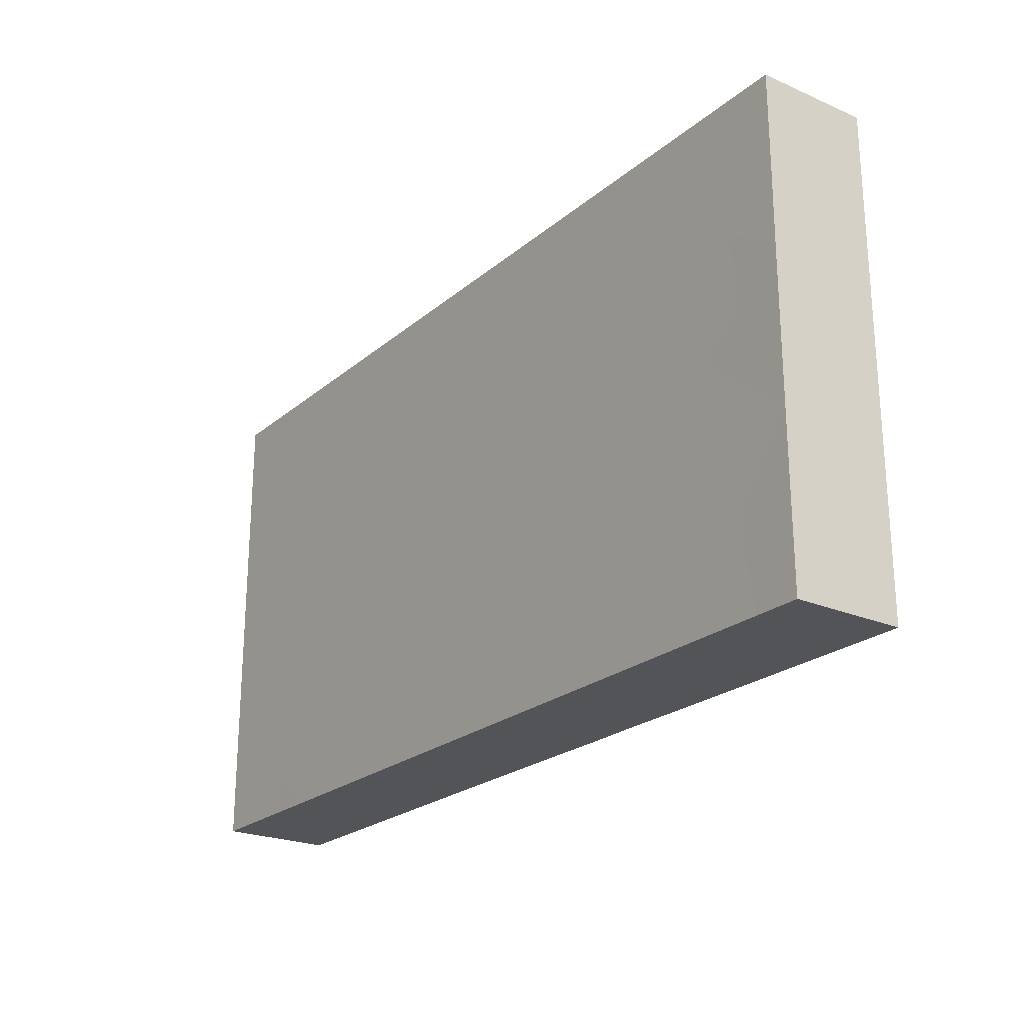
<metadata>
{"format":"obj","ext":"obj","renderer":"f3d","projection":"perspective","resolution":1024,"background":"white","views":[{"elev":-23.2,"azim":54.0,"up":"+Y"}]}
</metadata>
<code>
v -0.09814 -0.05294 -0.01206
v -0.09814 -0.05294 0.01206
v -0.09806 0.05294 -0.01206
v -0.09814 0.05294 0.01206
v 0.09814 -0.05294 -0.01206
v 0.09814 -0.05294 0.01206
v 0.09814 0.05294 -0.01206
v 0.09814 0.05294 0.01206
v -0.000694 0.04326 0.01206
v 0.01945 0.04034 -0.01206
v 0.006352 0.0403 -0.01206
v -0.009113 0.03824 -0.01206
v 0.03659 0.04081 -0.01206
v -0.08468 0.05294 0.004281
v 0.09814 0.0447 0.004383
v 0.02051 -0.04151 -0.01206
v 0.009812 0.01161 0.01206
v -0.07364 0.005327 -0.01206
v -0.04208 0.03486 -0.01206
v -0.0411 -0.009618 -0.01206
v -0.009222 -0.02603 -0.01206
v -0.07385 0.05294 -0.002311
v 0.06914 0.0227 0.01206
v -0.06074 0.05294 -0.001993
v -0.02589 0.05294 -0.003757
v -0.01457 0.05294 -0.002977
v 0.08426 -0.05294 -0.01206
v 0.0459 0.05294 -0.004742
v -0.02349 -0.006965 0.01206
v 0.05495 0.02712 0.01206
v 0.08194 0.05294 -0.00358
v -0.08102 0.03223 -0.01206
v -0.08139 0.04388 -0.01206
v -0.06699 0.02888 -0.01206
v -0.07569 -0.05294 0.0006096
v -0.02621 0.02892 -0.01206
v -0.06249 0.01604 -0.01206
v -0.05021 0.01549 -0.01206
v -0.05253 0.02713 -0.01206
v 0.07049 0.04243 0.01206
v 0.06821 -0.04117 0.01206
v 0.009114 -0.04268 0.01206
v 0.02343 -0.04251 0.01206
v -0.0702 0.04232 0.01206
v -0.05602 0.04345 0.01206
v 0.0234 -0.01176 0.01206
v -0.03772 0.01769 -0.01206
v 0.03676 -0.04391 0.01206
v -0.03174 -0.001394 -0.01206
v -0.02073 -0.00116 -0.01206
v -0.0181 0.01098 -0.01206
v -0.09025 0.02183 -0.01206
v -0.09049 0.0357 -0.01206
v 0.008299 -0.008918 0.01206
v -0.06144 0.006621 -0.01206
v -0.02914 -0.01036 -0.01206
v 0.003503 -0.02538 -0.01206
v -0.08712 0.004145 -0.01206
v -0.0597 -0.00928 -0.01206
v -0.02884 -0.0268 -0.01206
v -0.00433 0.01159 -0.01206
v 0.03099 -0.04501 -0.01206
v -0.006117 0.02774 -0.01206
v 0.03788 0.01087 0.01206
v 0 0 -0.01206
v 0.04671 0.04118 -0.01206
v 0.01326 0.01291 -0.01206
v 0.009845 0.02917 -0.01206
v 0.008796 0.04034 0.01206
v -0.06111 0.03684 -0.01206
v 0.02734 -0.01956 -0.01206
v -0.07089 0.03807 -0.01206
v -0.00902 0.03912 0.01206
v 0.02691 -0.004446 -0.01206
v 0.01143 0.05294 0.002504
v 0.02659 0.05294 0.003191
v 0.02521 0.01261 -0.01206
v 0.02385 0.03061 -0.01206
v -0.02396 -0.02479 0.01206
v 0.03124 -0.03208 -0.01206
v 0.04308 -0.03389 -0.01206
v 0.04278 -0.02104 -0.01206
v 0.04279 -0.004914 -0.01206
v 0.04253 0.01159 -0.01206
v -0.06636 -0.05294 -0.0007665
v 0.0432 0.03009 -0.01206
v -0.0384 0.04533 -0.01206
v -0.09814 -0.04554 0.006917
v 0.007283 0.05294 -0.005901
v -0.006951 -0.02521 0.01206
v 0.05798 -0.03777 -0.01206
v 0.05734 -0.003895 -0.01206
v 0.05733 0.01211 -0.01206
v 0.05597 0.02955 -0.01206
v 0.05816 0.04367 -0.01206
v 0.07951 0.0442 0.01206
v 0.07378 -0.03652 -0.01206
v 0.07419 -0.005161 -0.01206
v 0.07179 0.01204 -0.01206
v 0.07314 0.02959 -0.01206
v 0.08854 -0.03587 -0.01206
v 0.03614 0.05294 -0.0009536
v 0.08711 -0.01906 -0.01206
v 0.08851 -0.004817 -0.01206
v 0.08861 0.01237 -0.01206
v 0.08948 0.02866 -0.01206
v -0.07769 0.05294 -0.01206
v -0.06205 0.05294 -0.01206
v -0.04686 0.05294 -0.01206
v -0.03124 0.05294 -0.01206
v -0.0169 0.05294 -0.01206
v 0 0.05294 -0.01206
v 0.01707 0.05294 -0.01206
v 0.03124 0.05294 -0.01206
v 0.048 0.05294 -0.01206
v 0.06228 0.05294 -0.01206
v 0.07709 0.05294 -0.01206
v -0.09806 -0.03652 -0.01206
v -0.09806 0.02763 -0.01206
v 0.0502 -0.05294 -0.00155
v -0.09814 -0.05294 0
v -0.09814 0.05294 0.00085
v -0.08324 -0.03697 -0.01206
v 0.09814 -0.05294 0
v 0.09814 0.05294 1.593e-05
v -0.08251 -0.01956 -0.01206
v -0.08226 -0.004535 -0.01206
v -0.08836 0.02333 0.01206
v -0.0335 -0.05294 0.0009694
v -0.08206 0.01496 -0.01206
v -0.06369 -0.03716 -0.01206
v -0.06533 -0.01889 -0.01206
v -0.06872 -0.002264 -0.01206
v 0.02818 0.0107 0.01206
v -0.0512 -0.02048 -0.01206
v -0.05245 -0.000616 -0.01206
v -0.03623 -0.01782 -0.01206
v -0.0205 -0.03583 -0.01206
v -0.02036 -0.01595 -0.01206
v -0.004518 -0.03704 -0.01206
v -0.008879 -0.01204 0.01206
v 0.01102 -0.03215 -0.01206
v 0.09814 -0.04171 -0.00224
v 0.09814 -0.03208 0.01214
v 0.09814 -0.02629 0.004168
v 0.09814 -0.01467 -0.002131
v 0.09814 0.001531 -0.003153
v 0.09814 0.004524 0.01214
v 0.07011 -0.02416 0.01206
v 0.09814 0.01604 0.01214
v 0.0703 -0.008019 0.01206
v 0.07019 0.008218 0.01206
v 0.09814 0.03431 0.002729
v 0.09814 0.02924 0.01206
v 0.06597 0.01961 -0.01206
v 0.06555 0.03505 -0.01206
v 0.09814 0.0443 -0.004969
v -0.03594 -0.05294 -0.01192
v -0.02032 -0.05294 -0.01192
v -0.004697 -0.05294 -0.01192
v 0.01149 -0.05294 -0.01206
v 0.02664 -0.05294 0.0006039
v 0.02655 -0.05294 -0.01192
v 0.04155 -0.05294 0.003127
v 0.07341 -0.05294 0.003092
v 0.06068 -0.05294 -0.01206
v 0.07232 -0.05294 -0.01206
v -0.08195 -0.05294 -0.01206
v -0.0688 -0.05294 -0.01202
v 0.02074 0.004228 -0.01206
v 0.01983 0.02021 -0.01206
v -0.09065 -0.0293 -0.01206
v -0.06138 -0.0289 -0.01206
v -0.08159 -0.03565 0.01206
v 0.0228 -0.02253 0.01206
v -0.07054 -0.008021 0.01206
v -0.07083 0.008198 0.01206
v -0.06958 0.02333 0.01206
v 0.006139 0.01907 -0.01206
v 0.0372 -0.05294 -0.01206
v -0.02598 -0.04347 -0.01206
v -0.07593 -0.04468 0.01206
v -0.06205 -0.04316 0.01206
v -0.0601 -0.02478 0.01206
v -0.04734 -0.04273 0.01206
v -0.04686 -0.02763 0.01206
v -0.02901 -0.04224 0.01206
v -0.03157 -0.03142 0.01206
v -0.04075 0.008211 -0.01206
v -0.04088 -0.02645 -0.01206
v -0.05476 -0.034 0.01206
v -0.01678 -0.04416 0.01206
v -0.05462 0.008234 0.01206
v -0.01562 -0.03208 0.01206
v 0.03472 -0.01246 -0.01206
v 0.03472 0.003573 -0.01206
v 0.03501 0.02169 -0.01206
v -0.01235 -0.04499 -0.01206
v 0 -0.01604 0.01206
v 0.005934 -0.0002404 0.01206
v 0.01677 -0.02941 0.01206
v 0.01471 -0.01682 0.01206
v 0.0162 0.004011 0.01206
v 0.01872 0.02103 0.01206
v 0.03036 -0.02882 0.01206
v 0.03072 -0.0004545 0.01206
v 0.03135 0.0214 0.01206
v 0.04751 -0.03236 0.01206
v 0.04664 -0.0154 0.01206
v 0.04552 -0.0002855 0.01206
v 0.0474 0.02216 0.01206
v 0.05048 0.0367 0.01206
v 0.0618 -0.03225 0.01206
v 0.0619 -0.01527 0.01206
v 0.06205 0.001355 0.01206
v 0.06223 0.0157 0.01206
v 0.06249 0.03208 0.01206
v 0.07658 -0.03225 0.01206
v 0.07813 -0.01616 0.01206
v 0.07784 0.0001342 0.01206
v 0.07774 0.0159 0.01206
v 0.09806 -0.01631 0.01206
v -0.07467 0.02387 -0.01206
v 0.05118 -0.01166 -0.01206
v 0.05034 0.003573 -0.01206
v 0.04982 0.02004 -0.01206
v 0.08159 -0.0285 -0.01206
v 0.08061 -0.01242 -0.01206
v 0.08162 0.005675 -0.01206
v 0.08159 0.01961 -0.01206
v 0.08127 0.03622 -0.01206
v -0.07233 -0.02803 -0.01206
v -0.07229 -0.01127 -0.01206
v -0.007811 -0.0401 0.01206
v -0.007811 0.008019 0.01206
v 0.03902 -0.02413 0.01206
v 0.03894 -0.007834 0.01206
v 0.0542 -0.008845 0.01206
v 0.08592 -0.0401 0.01206
v 0.08803 -0.008888 0.01206
v 0.08758 0.007788 0.01206
v 0.08592 0.02406 0.01206
v -0.08666 -0.009046 0.01206
v -0.08274 0.04332 0.01206
v -0.006698 0.02449 0.01206
v -0.09814 -0.02769 -0.003079
v -0.09814 0.02 -0.002331
v -0.0981 -0.01267 -0.01206
v -0.07728 -0.05294 0.01204
v -0.06435 -0.05294 0.01206
v 0.09814 0.02472 -0.002228
v -0.03735 0.03778 0.01206
v 0.09814 -0.03494 -0.01206
v 0.09814 -0.02211 -0.01206
v 0.09814 -0.004746 -0.01206
v 0.09814 0.01159 -0.01206
v 0.09814 0.02069 -0.01206
v -0.09814 -0.00489 0.01206
v 0.09814 0.0366 -0.01206
v -0.08761 0.01196 0.01206
v -0.09814 -0.03814 0.001774
v -0.02475 0.00883 0.01206
v -0.09814 -0.01897 0.001916
v -0.09814 0.003502 -0.003061
v -0.09814 0.03529 -0.003803
v 0.07305 0.05294 0.00171
v 0.04951 -0.05294 -0.01206
v -0.09814 0.04372 0.003068
v -0.09814 0.04367 -0.01206
v -0.07243 -0.02769 0.01206
v -0.07614 -0.01696 0.01206
v -0.07692 -0.0003492 0.01206
v -0.003257 0.05294 -6.649e-05
v -0.07664 0.03048 0.01206
v -0.06343 -0.01384 0.01206
v -0.06249 0 0.01206
v -0.06249 0.01604 0.01206
v -0.06204 0.03207 0.01206
v -0.04264 0.05294 -0.002264
v 0.08737 0.05294 -0.01206
v -0.05436 0.05294 0.01206
v -0.04285 -0.01 0.01206
v -0.04686 0 0.01206
v -0.04656 0.01488 0.01206
v 0.04026 -0.04242 -0.01206
v -0.04686 0.03208 0.01206
v 0.06188 0.05294 0.001831
v -0.08752 0.001097 0.01206
v -0.03071 -0.0002168 0.01206
v -0.05151 0.04049 -0.01206
v -0.03128 0.01554 0.01206
v -0.01652 0.01615 0.01206
v -0.01438 0.03009 0.01206
v 0.09814 -0.04251 0.0121
v 0.001234 0.01963 0.01206
v 0.04668 -0.04203 0.01206
v -0.0003225 0.03188 0.01206
v 0.0114 0.02885 0.01206
v 0.02085 0.03118 0.01206
v 0.06851 0.04789 -0.01206
v 0.03173 0.03296 0.01206
v -0.0502 -0.009892 -0.01206
v -0.01912 -0.02599 -0.01206
v -0.01514 -0.0211 0.01206
v 0.01674 -0.005515 0.01206
v 0.05039 0.01003 0.01206
v -0.0521 -0.01273 0.01206
v 0.04183 0.03293 0.01206
v 0.07921 0.05294 0.01206
v -0.02671 -0.05294 0.01206
v 0.05663 0.05294 -0.005742
v -0.09814 -0.03718 0.01206
v -0.09814 -0.01604 0.01206
v -0.09814 0.006259 0.01206
v -0.09814 0.01821 0.01206
v -0.08812 0.05294 -0.01206
v -0.08812 0.05294 0.01206
v 0.08821 -0.05294 0.01206
v 0.02092 -0.03159 -0.01206
v -0.07282 0.01473 -0.01206
v -0.04124 -0.0009988 -0.01206
v -0.08305 -0.02622 0.01206
v -0.0117 0.001491 -0.01206
v -0.009976 -0.01604 -0.01206
v 0.08967 0.0329 0.01206
v 0.09814 0.01534 0.002868
v 0.08833 -0.05294 0.001564
v -0.05237 -0.05294 0.01206
v -0.03773 -0.05294 0.01206
v -0.01376 -0.05294 0.01206
v 0.04843 -0.05294 0.01206
v 0.06249 -0.05294 0.01206
v 0.07883 -0.05294 0.01206
v -0.09067 0.05294 -0.00366
v -0.05407 0.05294 0.004911
v -0.07686 0.05294 0.01206
v -0.0453 0.05294 0.01206
v -0.03254 0.05294 0.01206
v -0.01558 0.05294 0.01206
v 0.001378 0.05294 0.01206
v 0.01732 0.05294 0.01206
v 0.03464 0.05294 0.01206
v 0.04686 0.05294 0.01206
v -0.09806 0.003573 -0.01206
v 0.06249 0.05294 0.01206
v 0.06597 -0.02048 -0.01206
v 0.08831 0.05294 0.01206
v 0.02739 0.04276 0.01206
v -0.0516 -0.04462 -0.01206
v 0.01949 -0.01075 -0.01206
v 0.01666 -0.02296 -0.01206
v -0.03711 -0.01943 0.01206
v 0.05034 -0.02628 -0.01206
v -0.07463 -0.04232 -0.01206
v -0.0887 -0.05294 0.01206
v -0.03539 -0.04467 -0.01206
v -0.06843 0.05294 0.005164
v -0.09814 0.02764 0.01206
v -0.02356 0.03203 0.01206
v -0.0899 -0.04101 0.01206
v 0.02343 -0.05294 0.01206
v -0.03081 0.009443 -0.01206
v -0.01254 -0.05294 0.001694
v 0.004857 -0.009578 -0.01206
v 0.03391 0.03092 -0.01206
v 0.008047 -0.05294 0.01206
v -0.05398 -0.05294 0.001771
v 0.01366 -0.05294 -0.002535
v -0.05937 -0.05294 -0.01199
v 0.08592 -0.03208 0.01206
f 1 121 118
f 1 118 168
f 1 355 121
f 1 168 355
f 2 88 121
f 2 312 88
f 2 121 355
f 2 360 312
f 2 355 360
f 3 269 122
f 3 122 334
f 3 316 269
f 3 334 316
f 4 14 122
f 4 317 14
f 4 122 268
f 4 244 317
f 4 358 244
f 4 268 358
f 5 27 101
f 5 327 27
f 5 101 253
f 5 143 124
f 5 124 327
f 5 253 143
f 6 124 294
f 6 327 124
f 6 294 318
f 6 318 327
f 7 125 157
f 7 280 125
f 7 157 259
f 7 259 280
f 8 15 125
f 8 154 15
f 8 125 347
f 8 347 154
f 9 297 69
f 9 69 340
f 9 73 297
f 9 339 73
f 9 340 339
f 10 68 11
f 10 11 113
f 10 13 78
f 10 114 13
f 10 78 68
f 10 113 114
f 11 68 12
f 11 12 112
f 11 112 113
f 12 63 36
f 12 36 111
f 12 68 63
f 12 111 112
f 13 66 86
f 13 114 66
f 13 365 78
f 13 86 365
f 14 22 316
f 14 336 22
f 14 334 122
f 14 316 334
f 14 317 336
f 15 157 125
f 15 154 153
f 15 153 157
f 16 62 163
f 16 285 62
f 16 80 285
f 16 319 80
f 16 161 142
f 16 142 319
f 16 163 161
f 17 141 200
f 17 235 141
f 17 200 203
f 17 203 204
f 17 204 298
f 17 295 235
f 17 298 295
f 18 55 133
f 18 320 55
f 18 127 58
f 18 58 130
f 18 133 127
f 18 130 320
f 19 36 47
f 19 111 36
f 19 47 39
f 19 39 290
f 19 87 111
f 19 290 87
f 20 49 56
f 20 321 49
f 20 56 137
f 20 137 135
f 20 135 302
f 20 302 136
f 20 136 321
f 21 57 140
f 21 364 57
f 21 303 139
f 21 139 324
f 21 140 303
f 21 324 364
f 22 24 108
f 22 357 24
f 22 108 107
f 22 107 316
f 22 336 357
f 23 40 217
f 23 242 40
f 23 217 216
f 23 216 221
f 23 221 242
f 24 109 108
f 24 335 109
f 24 281 335
f 24 357 281
f 25 26 111
f 25 339 26
f 25 111 110
f 25 110 279
f 25 279 338
f 25 338 339
f 26 112 111
f 26 273 112
f 26 339 273
f 27 97 101
f 27 167 97
f 27 327 167
f 28 114 102
f 28 102 343
f 28 115 114
f 28 311 115
f 28 343 311
f 29 79 304
f 29 352 79
f 29 141 262
f 29 304 141
f 29 262 289
f 29 289 282
f 29 282 352
f 30 212 211
f 30 211 216
f 30 217 212
f 30 216 217
f 31 117 266
f 31 280 117
f 31 125 280
f 31 347 125
f 31 266 347
f 32 53 33
f 32 33 72
f 32 72 34
f 32 34 223
f 32 52 53
f 32 223 52
f 33 53 316
f 33 108 72
f 33 107 108
f 33 316 107
f 34 39 37
f 34 37 223
f 34 70 39
f 34 72 70
f 35 168 85
f 35 85 249
f 35 355 168
f 35 249 355
f 36 362 47
f 36 63 51
f 36 51 362
f 37 39 38
f 37 38 55
f 37 55 320
f 37 320 223
f 38 39 47
f 38 47 189
f 38 136 55
f 38 189 136
f 39 70 290
f 40 242 96
f 40 96 309
f 40 345 217
f 40 309 345
f 41 218 213
f 41 213 296
f 41 239 218
f 41 333 239
f 41 296 332
f 41 332 333
f 42 43 201
f 42 361 43
f 42 201 90
f 42 90 234
f 42 234 366
f 42 366 361
f 43 48 205
f 43 361 48
f 43 205 201
f 44 278 45
f 44 45 281
f 44 244 274
f 44 336 244
f 44 274 278
f 44 281 336
f 45 286 252
f 45 252 337
f 45 278 286
f 45 337 281
f 46 202 175
f 46 175 205
f 46 305 202
f 46 205 236
f 46 237 206
f 46 206 305
f 46 236 209
f 46 209 237
f 47 362 189
f 48 208 205
f 48 296 208
f 48 331 296
f 48 361 331
f 49 50 56
f 49 362 50
f 49 321 189
f 49 189 362
f 50 51 323
f 50 362 51
f 50 139 56
f 50 324 139
f 50 323 324
f 51 63 61
f 51 61 323
f 52 119 53
f 52 344 119
f 52 223 130
f 52 130 344
f 53 119 269
f 53 269 316
f 54 141 199
f 54 200 141
f 54 199 202
f 54 305 200
f 54 202 305
f 55 136 133
f 56 139 137
f 57 142 140
f 57 351 142
f 57 364 351
f 58 127 344
f 58 344 130
f 59 135 132
f 59 132 233
f 59 133 136
f 59 233 133
f 59 302 135
f 59 136 302
f 60 137 139
f 60 190 137
f 60 138 181
f 60 303 138
f 60 139 303
f 60 181 356
f 60 356 190
f 61 63 179
f 61 67 65
f 61 65 323
f 61 179 67
f 62 180 163
f 62 285 180
f 63 68 179
f 64 134 206
f 64 207 134
f 64 206 210
f 64 211 207
f 64 210 306
f 64 306 211
f 65 67 364
f 65 324 323
f 65 364 324
f 66 94 86
f 66 95 94
f 66 115 95
f 66 114 115
f 67 77 170
f 67 171 77
f 67 170 364
f 67 179 171
f 68 78 171
f 68 171 179
f 69 297 298
f 69 298 299
f 69 299 348
f 69 341 340
f 69 348 341
f 70 72 108
f 70 108 290
f 71 74 195
f 71 350 74
f 71 82 80
f 71 80 319
f 71 195 82
f 71 319 351
f 71 351 350
f 73 293 297
f 73 359 293
f 73 339 359
f 74 83 195
f 74 196 83
f 74 170 196
f 74 350 170
f 75 76 113
f 75 341 76
f 75 113 89
f 75 89 273
f 75 273 340
f 75 340 341
f 76 102 114
f 76 342 102
f 76 114 113
f 76 341 342
f 77 84 196
f 77 197 84
f 77 196 170
f 77 171 197
f 78 197 171
f 78 365 197
f 79 188 194
f 79 352 188
f 79 194 304
f 80 82 81
f 80 81 285
f 81 82 353
f 81 91 285
f 81 353 91
f 82 195 83
f 82 83 224
f 82 224 353
f 83 92 224
f 83 225 92
f 83 196 225
f 84 93 225
f 84 226 93
f 84 225 196
f 84 197 226
f 85 168 169
f 85 169 369
f 85 250 249
f 85 328 250
f 85 367 328
f 85 369 367
f 86 94 226
f 86 226 197
f 86 197 365
f 87 109 110
f 87 290 109
f 87 110 111
f 88 261 121
f 88 312 261
f 89 113 112
f 89 112 273
f 90 199 141
f 90 141 304
f 90 194 234
f 90 304 194
f 90 202 199
f 90 201 202
f 91 97 167
f 91 346 97
f 91 167 166
f 91 166 285
f 91 353 346
f 92 99 98
f 92 98 346
f 92 225 99
f 92 346 224
f 93 155 99
f 93 99 225
f 93 226 155
f 94 95 156
f 94 100 155
f 94 156 100
f 94 155 226
f 95 115 116
f 95 116 300
f 95 300 156
f 96 242 325
f 96 347 309
f 96 325 347
f 97 227 101
f 97 346 227
f 98 99 229
f 98 104 228
f 98 229 104
f 98 228 346
f 99 155 230
f 99 230 229
f 100 106 230
f 100 231 106
f 100 230 155
f 100 156 300
f 100 300 231
f 101 227 103
f 101 103 254
f 101 254 253
f 102 342 343
f 103 228 104
f 103 104 255
f 103 227 346
f 103 346 228
f 103 255 254
f 104 229 255
f 105 230 106
f 105 106 257
f 105 229 230
f 105 255 229
f 105 256 255
f 105 257 256
f 106 231 259
f 106 259 257
f 108 109 290
f 109 279 110
f 109 335 279
f 115 311 116
f 116 266 117
f 116 117 300
f 116 287 266
f 116 311 287
f 117 280 300
f 118 121 261
f 118 123 168
f 118 172 123
f 118 248 172
f 118 246 248
f 118 261 246
f 119 247 265
f 119 344 247
f 119 265 269
f 120 164 180
f 120 331 164
f 120 166 167
f 120 267 166
f 120 167 332
f 120 180 267
f 120 332 331
f 122 269 268
f 123 354 168
f 123 172 232
f 123 232 354
f 124 143 294
f 126 127 233
f 126 248 127
f 126 132 232
f 126 233 132
f 126 232 172
f 126 172 248
f 127 133 233
f 127 248 344
f 128 260 178
f 128 178 274
f 128 315 260
f 128 274 358
f 128 358 315
f 129 158 159
f 129 367 158
f 129 159 363
f 129 310 329
f 129 363 310
f 129 329 328
f 129 328 367
f 130 223 320
f 131 232 173
f 131 173 349
f 131 354 232
f 131 349 369
f 131 369 354
f 132 135 173
f 132 173 232
f 134 204 203
f 134 203 206
f 134 207 204
f 135 137 190
f 135 349 173
f 135 190 349
f 136 189 321
f 138 140 198
f 138 303 140
f 138 198 181
f 140 142 161
f 140 161 198
f 141 235 262
f 142 351 319
f 143 145 144
f 143 144 294
f 143 253 145
f 144 145 222
f 144 222 370
f 144 239 294
f 144 370 239
f 145 146 222
f 145 254 146
f 145 253 254
f 146 147 222
f 146 255 147
f 146 254 255
f 147 148 222
f 147 326 148
f 147 255 256
f 147 256 326
f 148 150 241
f 148 326 150
f 148 220 240
f 148 241 220
f 148 240 222
f 149 214 213
f 149 213 218
f 149 219 214
f 149 218 370
f 149 370 219
f 150 154 242
f 150 326 154
f 150 242 241
f 151 215 214
f 151 214 219
f 151 220 215
f 151 219 240
f 151 240 220
f 152 216 215
f 152 215 220
f 152 221 216
f 152 220 221
f 153 154 251
f 153 259 157
f 153 251 259
f 154 325 242
f 154 326 251
f 154 347 325
f 158 181 159
f 158 356 181
f 158 349 356
f 158 369 349
f 158 367 369
f 159 198 160
f 159 160 363
f 159 181 198
f 160 198 161
f 160 161 363
f 161 163 368
f 161 368 363
f 162 163 180
f 162 368 163
f 162 180 361
f 162 361 368
f 164 361 180
f 164 331 361
f 165 167 327
f 165 332 167
f 165 327 333
f 165 333 332
f 166 267 285
f 168 354 169
f 169 354 369
f 170 350 364
f 174 182 183
f 174 360 182
f 174 183 270
f 174 270 322
f 174 322 360
f 175 202 201
f 175 201 205
f 176 243 271
f 176 272 243
f 176 271 275
f 176 276 272
f 176 275 276
f 177 178 260
f 177 277 178
f 177 260 288
f 177 272 276
f 177 288 272
f 177 276 277
f 178 278 274
f 178 277 278
f 180 285 267
f 182 250 183
f 182 249 250
f 182 355 249
f 182 360 355
f 183 191 184
f 183 184 270
f 183 185 191
f 183 328 185
f 183 250 328
f 184 191 186
f 184 186 307
f 184 275 270
f 184 307 275
f 185 188 186
f 185 186 191
f 185 187 188
f 185 329 187
f 185 328 329
f 186 188 352
f 186 352 307
f 187 194 188
f 187 192 194
f 187 310 192
f 187 329 310
f 190 356 349
f 192 234 194
f 192 330 234
f 192 310 330
f 193 277 276
f 193 276 283
f 193 284 277
f 193 283 284
f 200 305 203
f 203 305 206
f 204 207 299
f 204 299 298
f 205 208 236
f 206 237 210
f 207 211 308
f 207 301 299
f 207 308 301
f 208 213 236
f 208 296 213
f 209 210 237
f 209 238 210
f 209 213 214
f 209 236 213
f 209 214 238
f 210 238 215
f 210 215 306
f 211 212 308
f 211 306 216
f 212 217 345
f 212 342 308
f 212 343 342
f 212 345 343
f 214 215 238
f 215 216 306
f 218 239 370
f 219 370 240
f 220 241 221
f 221 241 242
f 222 240 370
f 224 346 353
f 231 280 259
f 231 300 280
f 234 330 366
f 235 245 292
f 235 295 245
f 235 292 262
f 239 318 294
f 239 333 318
f 243 288 258
f 243 258 313
f 243 322 271
f 243 272 288
f 243 313 322
f 244 358 274
f 244 336 317
f 245 293 292
f 245 297 293
f 245 295 297
f 246 263 248
f 246 261 263
f 247 264 314
f 247 344 264
f 247 358 265
f 247 314 315
f 247 315 358
f 248 263 258
f 248 258 344
f 251 256 257
f 251 326 256
f 251 257 259
f 252 286 359
f 252 338 337
f 252 339 338
f 252 359 339
f 258 263 313
f 258 314 264
f 258 264 344
f 258 288 314
f 260 314 288
f 260 315 314
f 261 312 263
f 262 291 289
f 262 292 291
f 263 312 313
f 265 268 269
f 265 358 268
f 266 287 345
f 266 345 309
f 266 309 347
f 270 275 271
f 270 271 322
f 273 339 340
f 275 307 276
f 276 307 283
f 277 286 278
f 277 284 286
f 279 335 337
f 279 337 338
f 281 337 335
f 281 357 336
f 282 289 283
f 282 283 307
f 282 307 352
f 283 289 284
f 284 291 286
f 284 289 291
f 286 291 359
f 287 311 343
f 287 343 345
f 291 292 359
f 292 293 359
f 295 298 297
f 296 331 332
f 299 301 348
f 301 308 348
f 308 342 348
f 310 363 330
f 312 322 313
f 312 360 322
f 318 333 327
f 330 363 366
f 341 348 342
f 350 351 364
f 361 366 368
f 363 368 366

</code>
